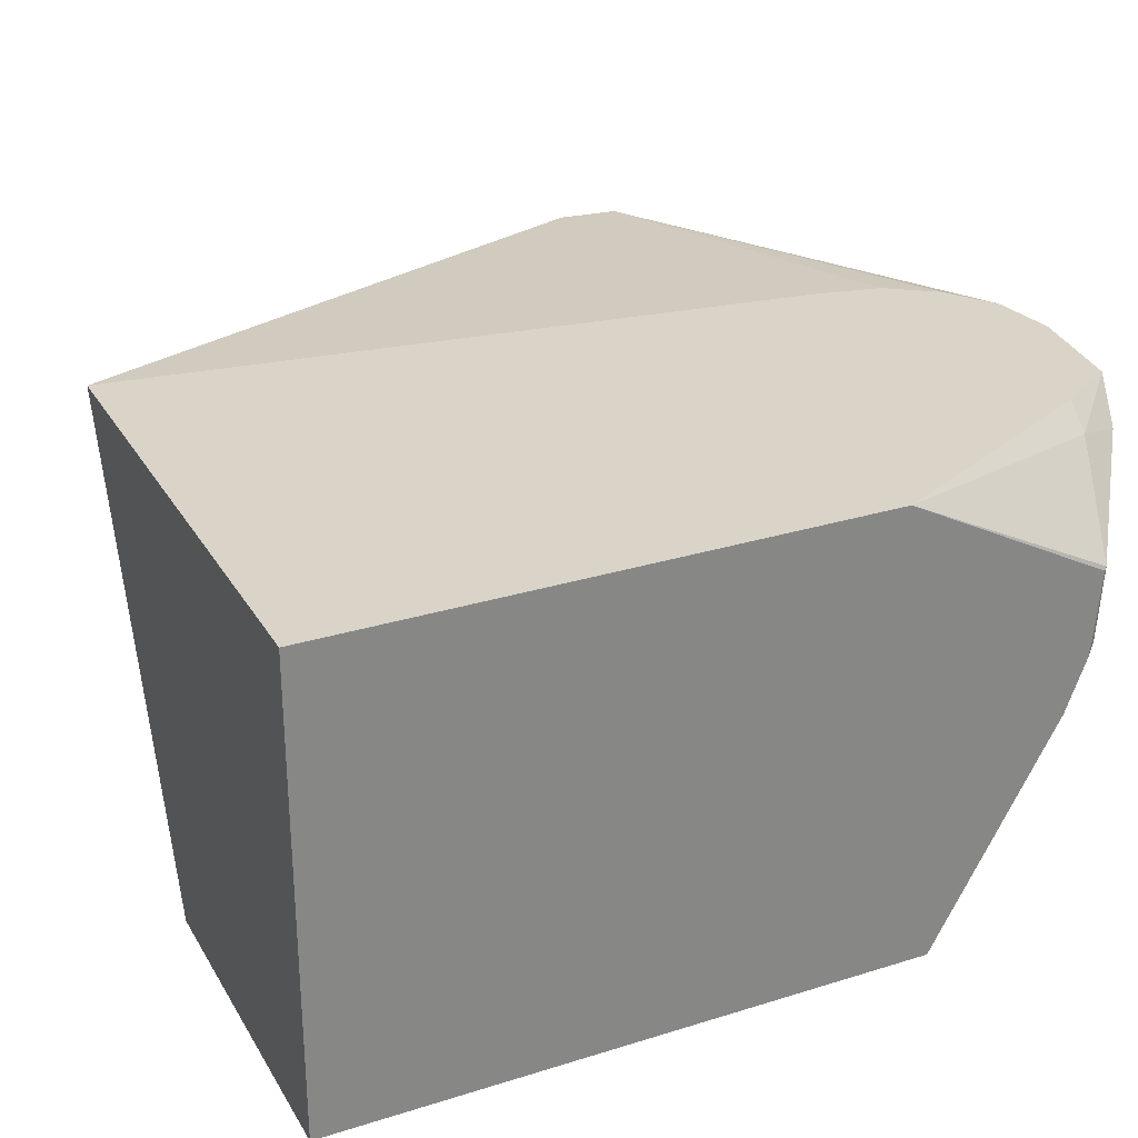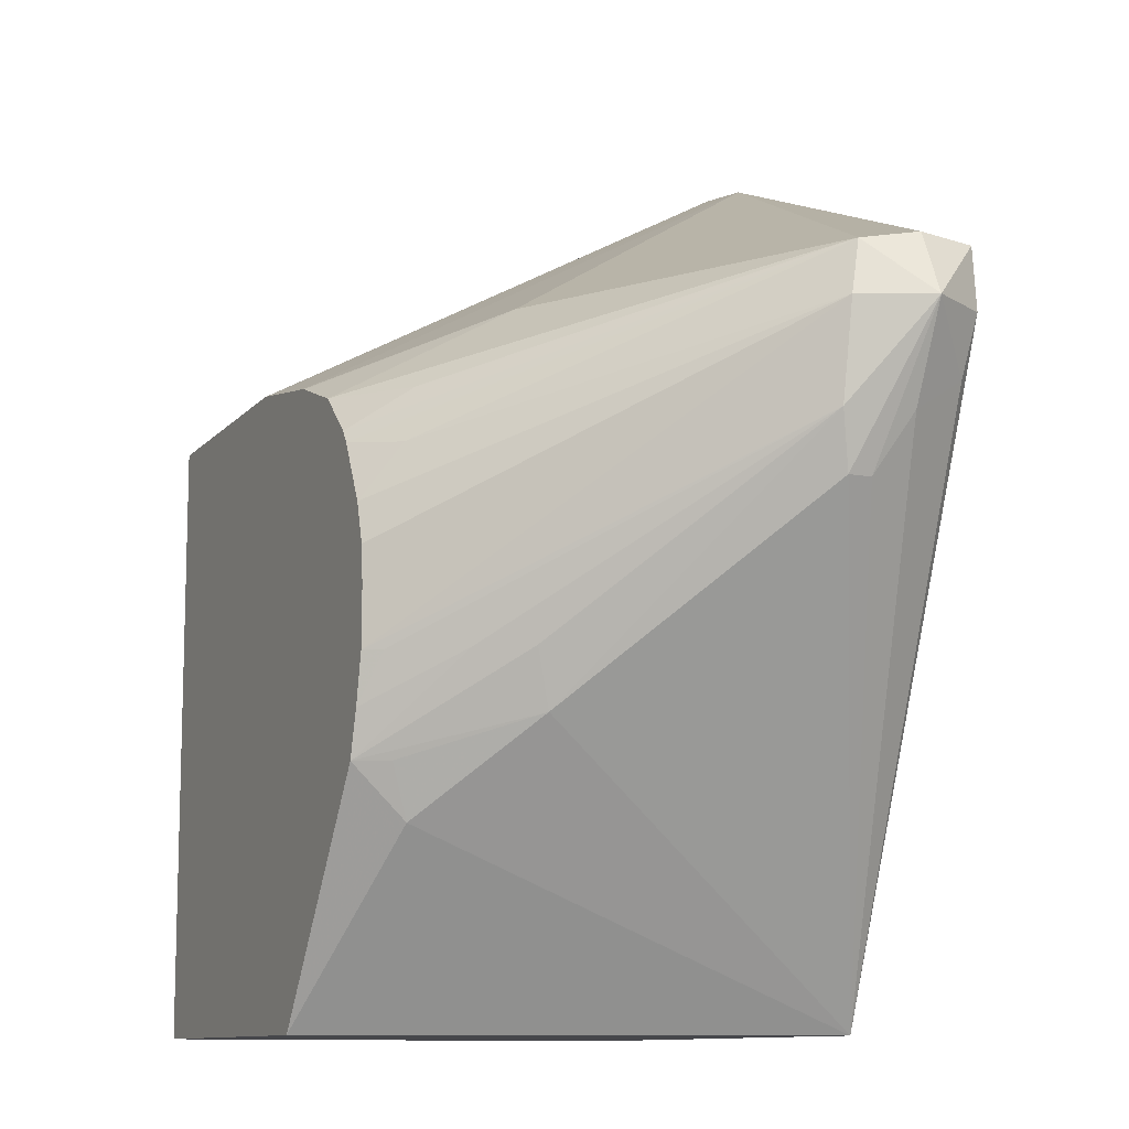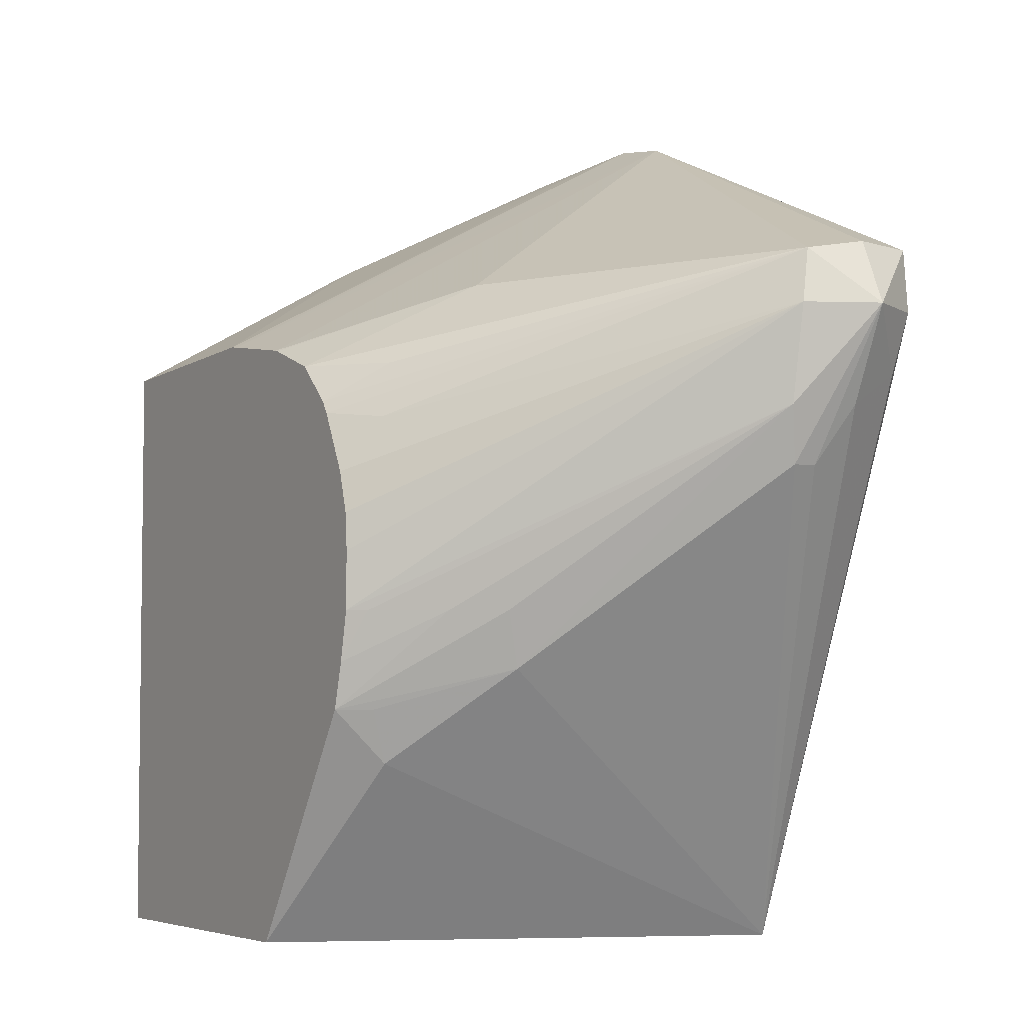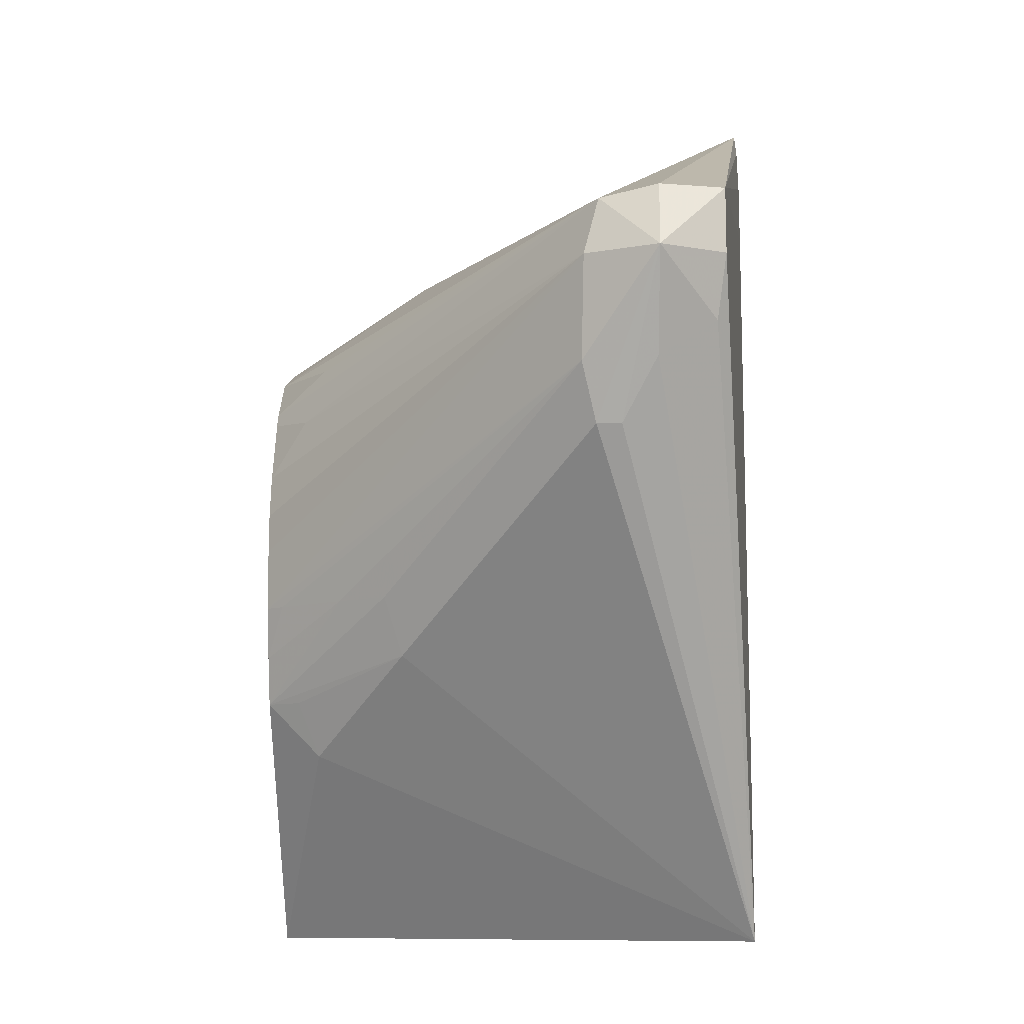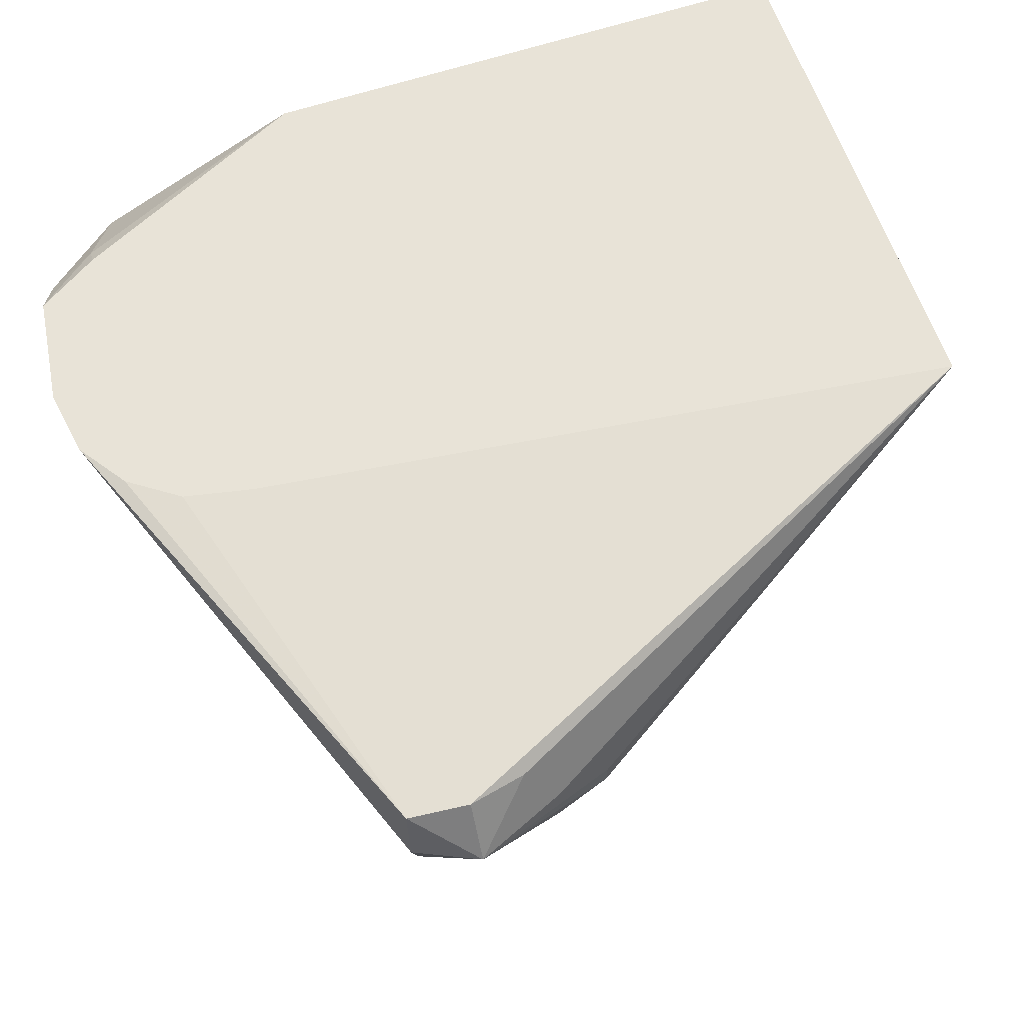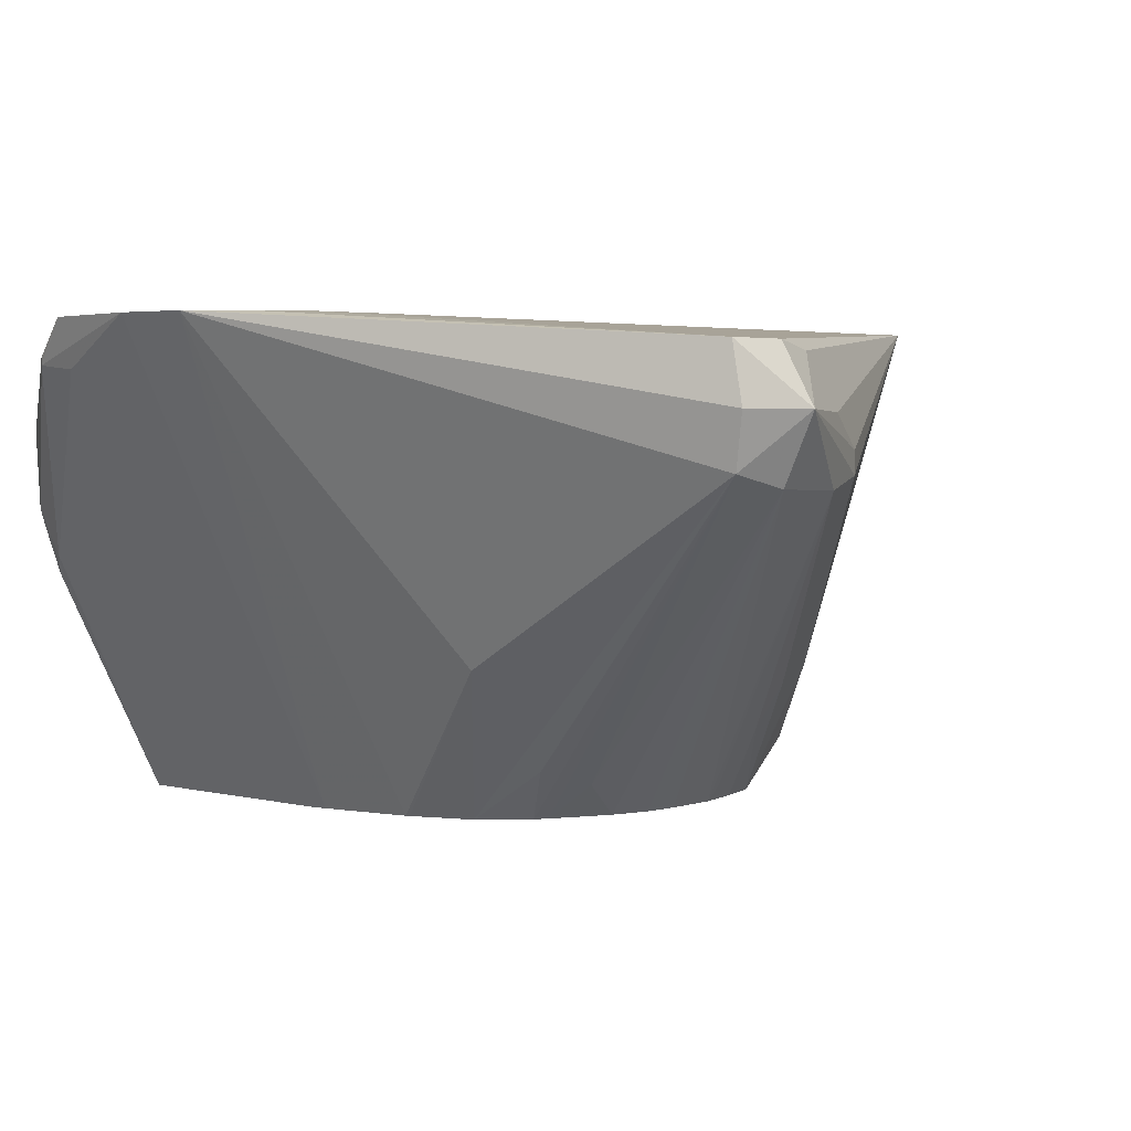
<metadata>
{"format":"obj","ext":"obj","renderer":"f3d","projection":"perspective","resolution":1024,"background":"white","views":[{"elev":28.4,"azim":-115.1,"up":"+Y"},{"elev":-10.7,"azim":64.7,"up":"+Z"},{"elev":-4.7,"azim":59.4,"up":"+Z"},{"elev":-8.9,"azim":92.8,"up":"+Z"},{"elev":62.0,"azim":71.3,"up":"+Y"},{"elev":2.8,"azim":40.6,"up":"+Y"}]}
</metadata>
<code>
v 0.01854 0.04196 0.01029
v 0.018 0.04082 0.01029
v 0.01777 0.04078 0.008708
v 0.01752 0.04099 0.007795
v 0.01752 0.04138 0.007795
v 0.01787 0.04193 0.008757
v 0.0177 0.04282 0.009316
v 0.01795 0.04296 0.01029
v 0.01785 0.04295 0.01132
v 0.01805 0.04196 0.01135
v 0.01783 0.04104 0.0112
v 0.01311 0.036 0.008708
v 0.0128 0.03539 0.007805
v 0.013 0.03539 0.007126
v 0.01305 0.03539 0.006506
v 0.01304 0.03539 0.005542
v 0.01326 0.03567 0.005542
v 0.01405 0.03673 0.005542
v 0.01459 0.03752 0.005542
v 0.01438 0.03779 0.004609
v 0.01322 0.04346 4.642e-05
v 0.0117 0.04346 0.01198
v 0.01166 0.04346 0.01221
v 0.01145 0.04346 0.01318
v 0.01086 0.04346 0.01401
v 0.01002 0.04346 0.01459
v 0.0127 0.03798 0.01109
v 0.01145 0.03539 0.009679
v 0.01284 0.03628 0.00964
v 0.01215 0.03539 0.009016
v 0.01229 0.03539 0.008808
v 0.01287 0.03539 0.004721
v 0.01266 0.03539 0.003959
v 0.01298 0.03593 0.003959
v 0.01275 0.03626 0.003083
v 0.01011 0.03539 4.642e-05
v 0.004361 0.04346 4.642e-05
v 0.008893 0.04346 0.01477
v 0.008701 0.03539 0.01036
v 0.01031 0.03539 0.01009
v 0.01038 0.03539 0.01007
v 0.004361 0.03539 4.642e-05
v 0.004361 0.04346 0.009382
v 0.007037 0.04346 0.01451
v 0.007023 0.04344 0.0145
v 0.006303 0.04271 0.01426
v 0.007126 0.04264 0.01432
v 0.008379 0.04263 0.01433
v 0.008477 0.03539 0.01039
v 0.004361 0.03539 0.01026
v 0.004361 0.04161 0.01287
v 0.004389 0.04166 0.01291
v 0.005939 0.04306 0.01346
v 0.006365 0.04346 0.01346
v 0.007028 0.04346 0.0145
v 0.006303 0.04285 0.01426
v 0.004424 0.04038 0.01286
v 0.004676 0.03957 0.01268
v 0.004812 0.03957 0.01268
v 0.004361 0.03924 0.0124
v 0.004361 0.04038 0.01278
v 0.004361 0.04012 0.01273
f 1 9 10
f 1 8 9
f 11 31 12
f 11 30 31
f 9 21 22
f 9 26 10
f 1 11 2
f 1 10 11
f 10 26 11
f 11 27 28
f 21 24 23
f 1 4 5
f 7 21 8
f 6 21 7
f 11 29 30
f 11 28 29
f 9 24 25
f 9 25 26
f 11 26 27
f 18 32 33
f 47 58 48
f 9 22 23
f 13 28 41
f 9 23 24
f 3 20 4
f 4 20 21
f 4 21 5
f 5 21 6
f 2 14 15
f 2 13 14
f 20 35 21
f 20 34 35
f 38 49 39
f 43 51 52
f 21 42 37
f 3 18 19
f 2 15 16
f 2 16 3
f 21 55 44
f 21 44 38
f 21 38 26
f 21 26 25
f 17 32 18
f 16 32 17
f 13 15 14
f 13 16 15
f 38 47 48
f 38 48 49
f 46 52 57
f 46 57 58
f 21 25 24
f 8 21 9
f 20 33 34
f 21 23 22
f 2 12 13
f 1 2 3
f 21 54 55
f 3 19 20
f 37 50 60
f 37 60 62
f 13 36 33
f 43 52 53
f 13 31 30
f 12 31 13
f 21 35 36
f 21 36 42
f 48 59 49
f 57 60 58
f 44 55 56
f 44 56 45
f 13 41 40
f 13 33 32
f 21 37 43
f 13 42 36
f 46 58 47
f 18 33 19
f 48 58 59
f 38 46 47
f 26 38 39
f 38 45 46
f 37 42 50
f 33 36 35
f 37 51 43
f 19 33 20
f 21 43 54
f 13 32 16
f 3 16 17
f 3 17 18
f 43 53 54
f 50 58 60
f 13 50 42
f 13 49 50
f 13 39 49
f 13 40 39
f 49 59 58
f 49 58 50
f 51 61 57
f 52 56 53
f 46 56 52
f 45 56 46
f 57 62 60
f 57 61 62
f 51 57 52
f 53 56 55
f 26 40 27
f 26 39 40
f 27 41 28
f 27 40 41
f 38 44 45
f 33 35 34
f 37 61 51
f 37 62 61
f 2 11 12
f 13 30 28
f 53 55 54
f 28 30 29
f 1 5 6
f 1 3 4
f 1 7 8
f 1 6 7

</code>
